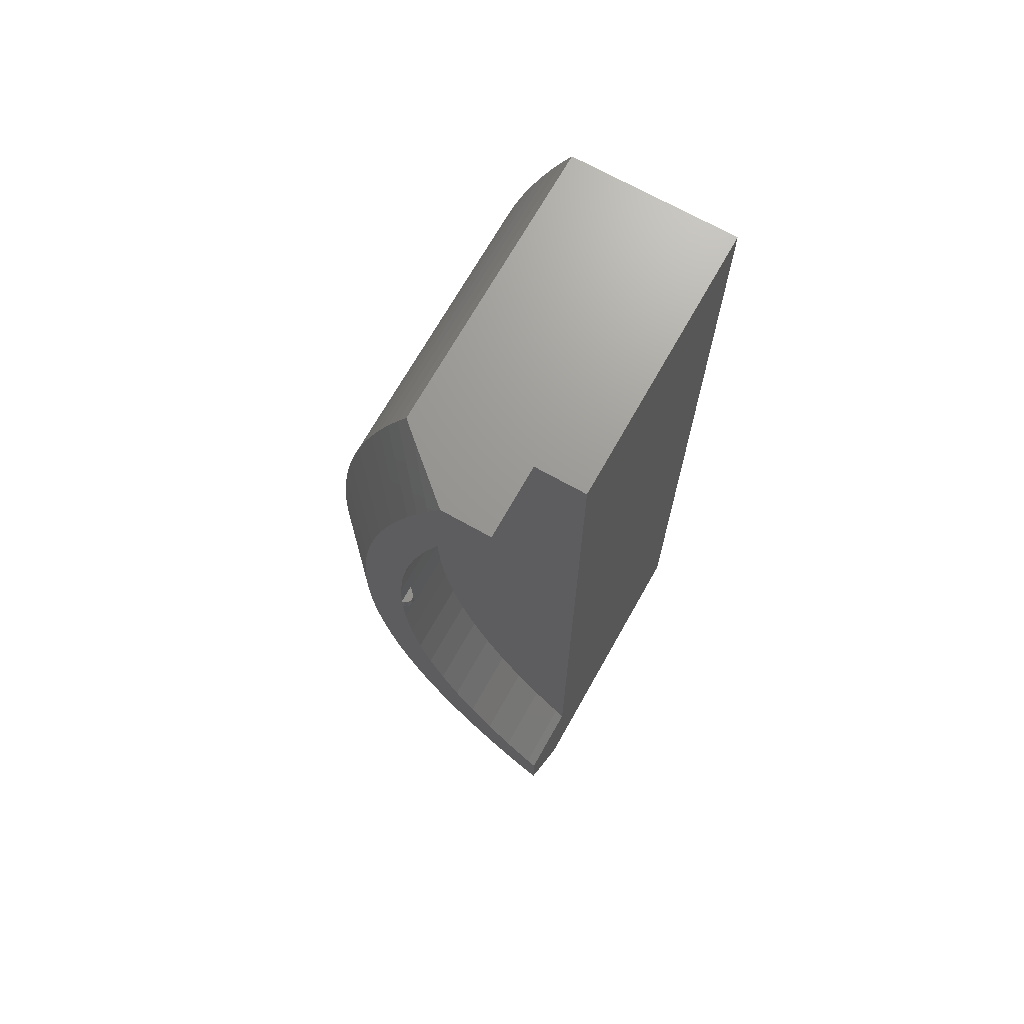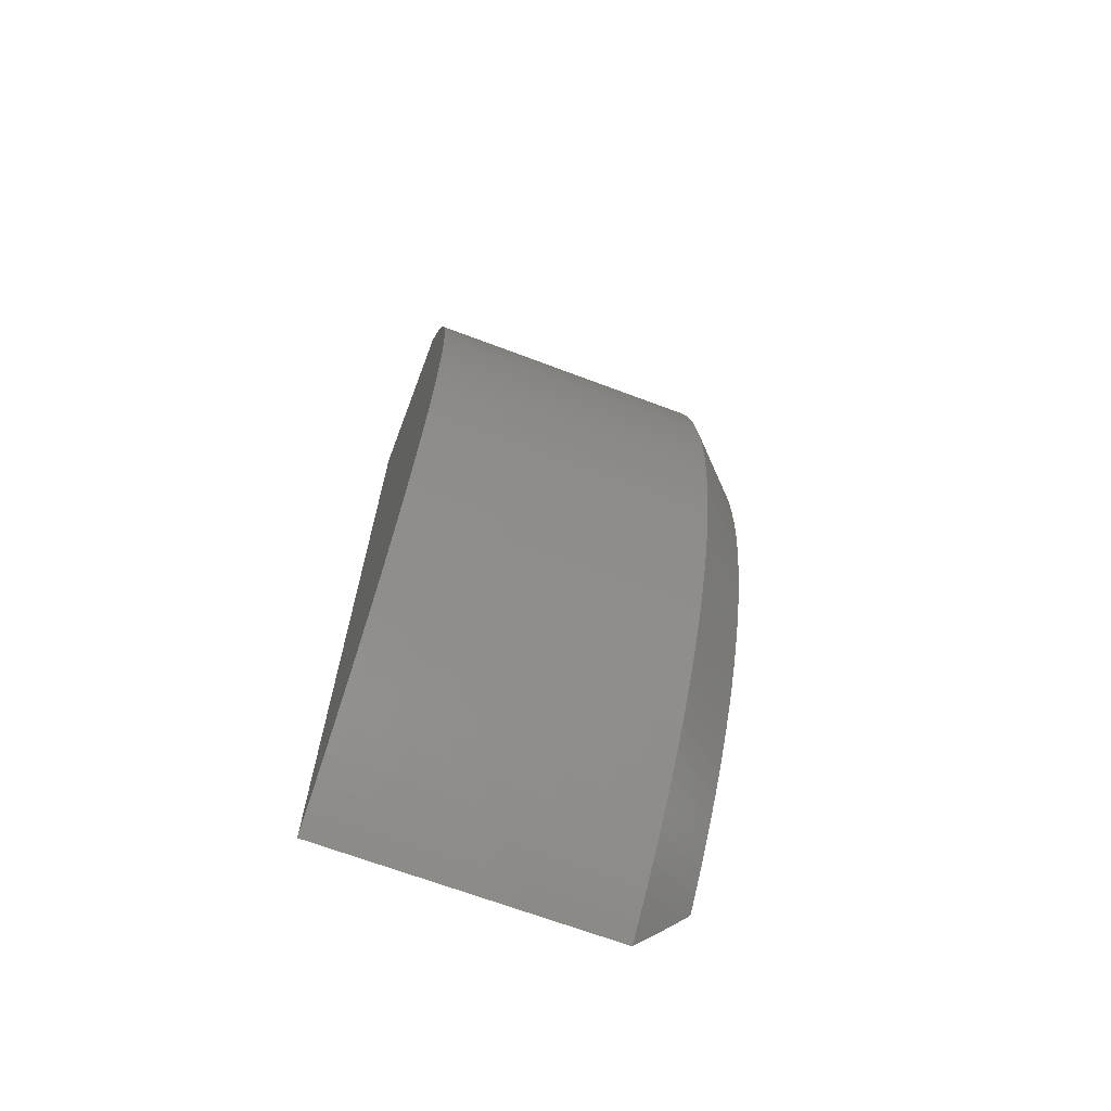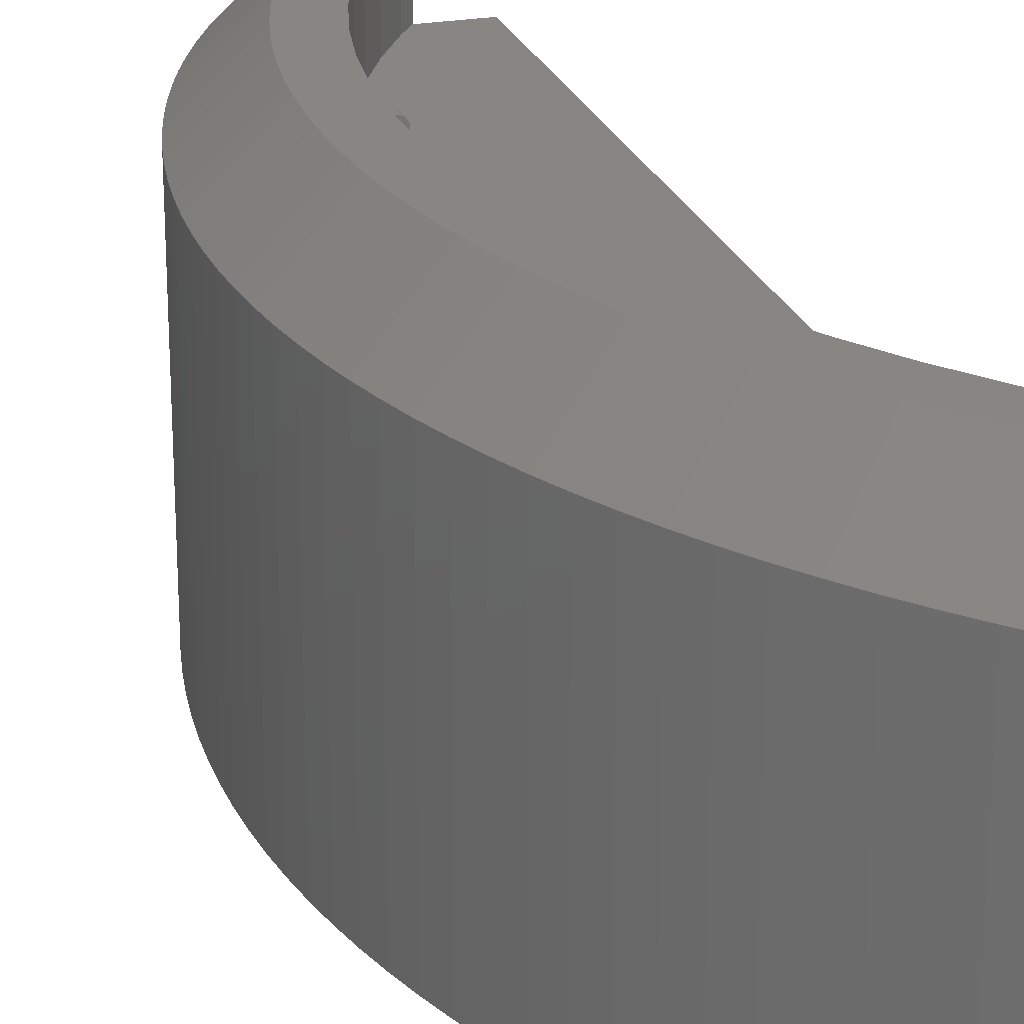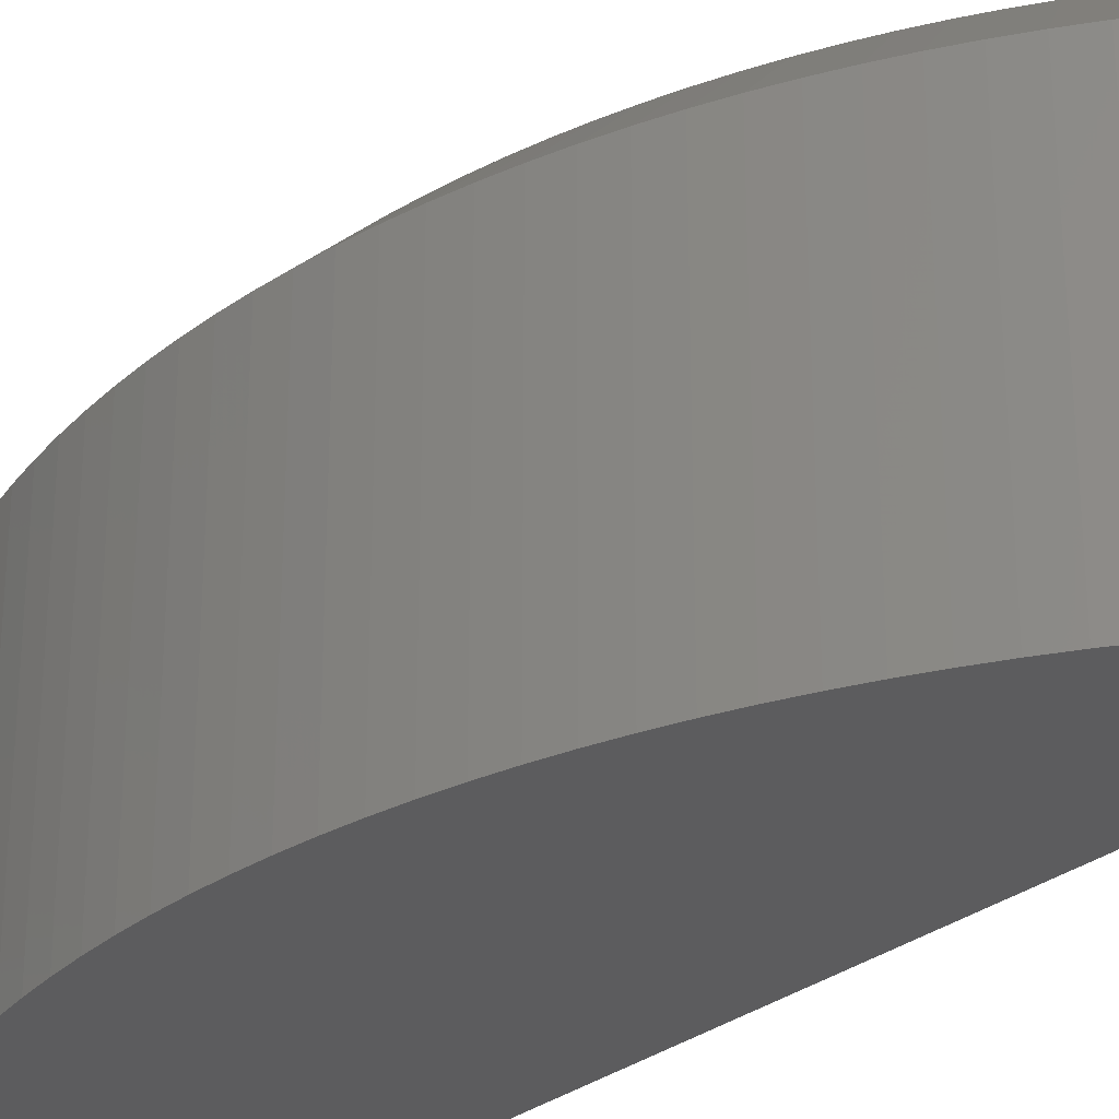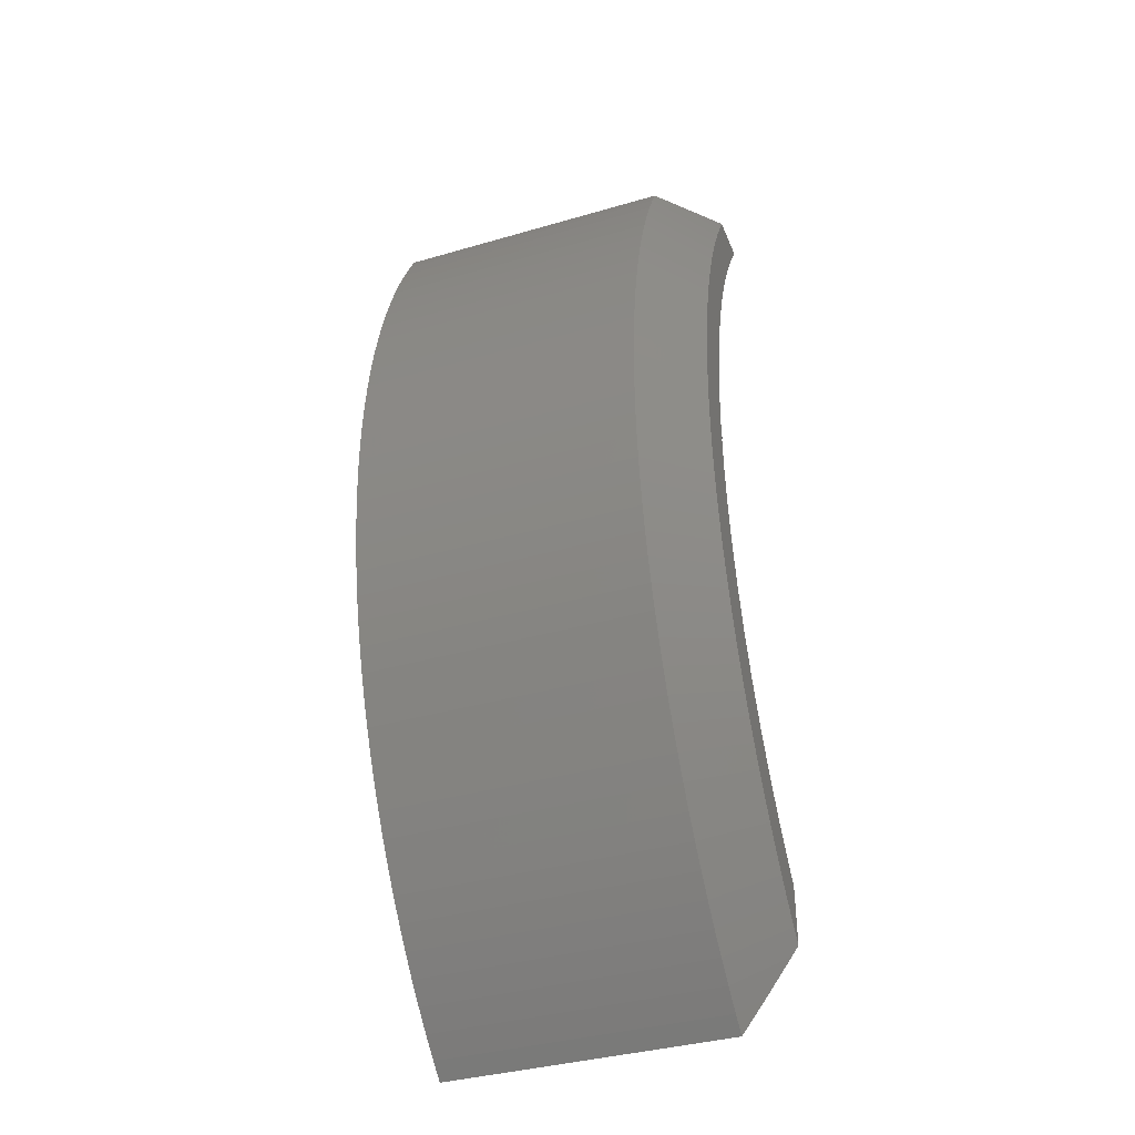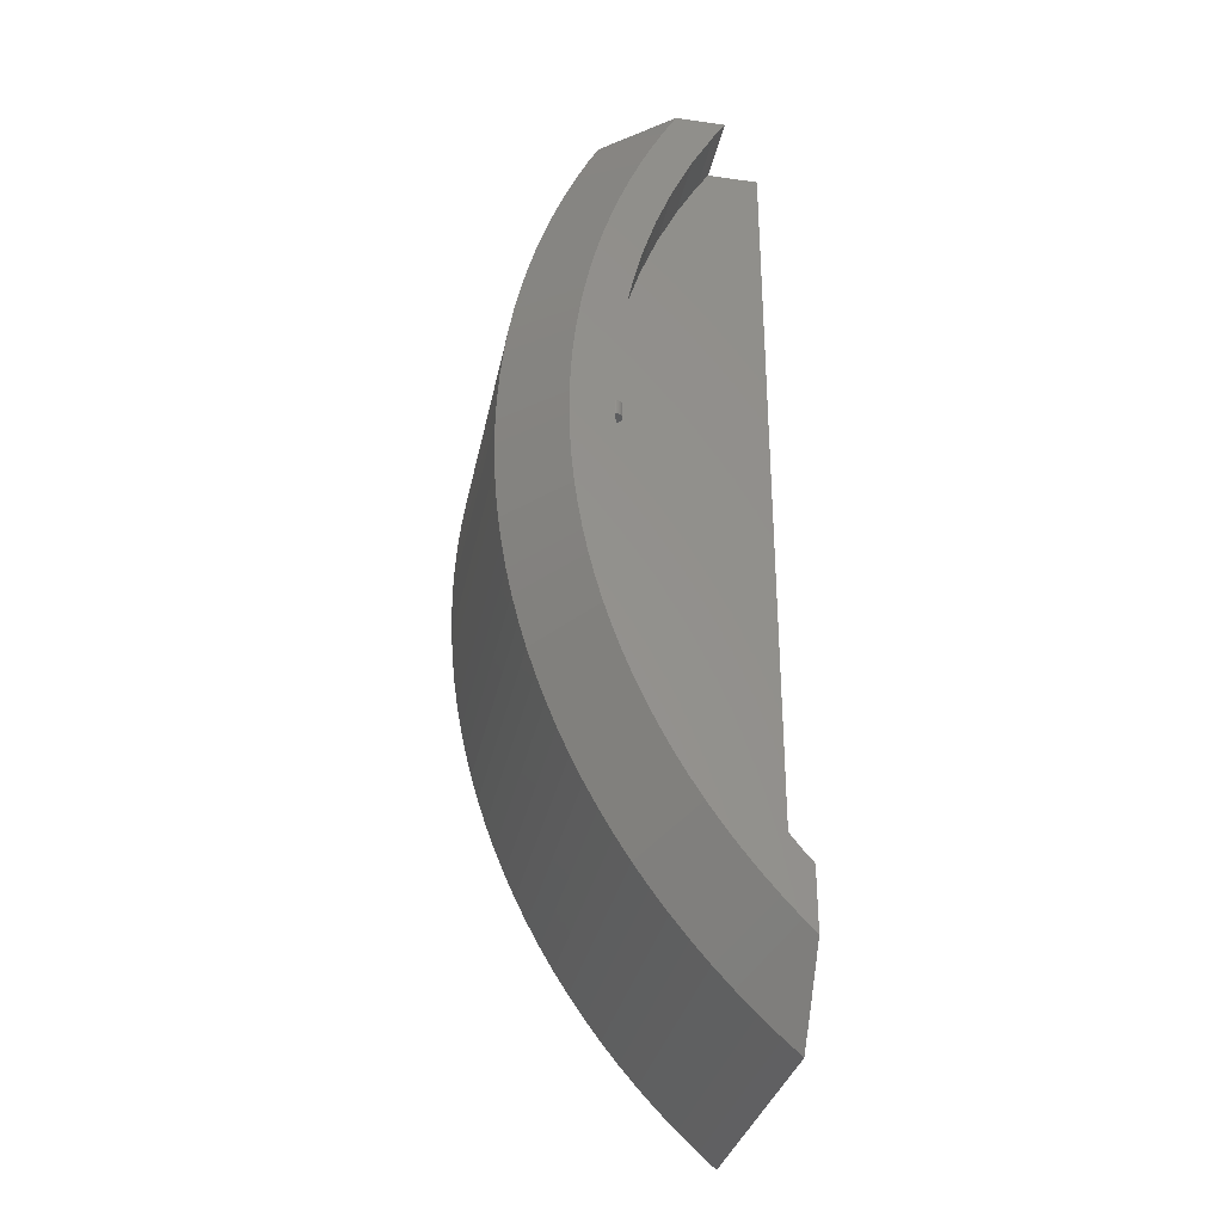
<metadata>
{"format":"stl","ext":"stl","renderer":"f3d","projection":"perspective","resolution":1024,"background":"white","views":[{"elev":70.0,"azim":29.4,"up":"+Y"},{"elev":-68.0,"azim":-110.7,"up":"+Y"},{"elev":23.9,"azim":-16.7,"up":"+Z"},{"elev":-30.1,"azim":-41.9,"up":"+Z"},{"elev":-37.6,"azim":-69.6,"up":"+Y"},{"elev":-31.8,"azim":-11.1,"up":"+Y"}]}
</metadata>
<code>
# stl→obj: 206 verts, 408 faces
v 2.184 -30.82 24.25
v 0.2403 -24.83 14.25
v 0.2403 -24.83 24.25
v 2.184 -30.82 14.25
v -1.281 18.73 24.25
v 0.2403 24.83 14.25
v 0.2403 24.83 24.25
v -1.281 18.73 14.25
v 19.05 -59.27 24.25
v 17.83 -57.92 14.25
v 17.83 -57.92 24.25
v 19.05 -59.27 14.25
v 10.44 -47.75 24.25
v 7.296 -42.3 14.25
v 7.296 -42.3 24.25
v 10.44 -47.75 14.25
v 4.54 -36.65 24.25
v 4.54 -36.65 14.25
v 2.184 30.82 24.25
v 4.54 36.65 14.25
v 4.54 36.65 24.25
v 2.184 30.82 14.25
v 13.96 -52.96 14.25
v 13.96 -52.96 24.25
v 10.44 47.75 24.25
v 12.03 50.1 14.25
v 12.03 50.1 24.25
v 10.44 47.75 14.25
v -1.281 -18.73 14.25
v -1.281 -18.73 24.25
v -3.031 6.285 24.25
v -2.373 12.54 14.25
v -2.373 12.54 24.25
v -3.031 6.285 14.25
v -3.25 0 24.25
v -3.215 -1 24.24
v -3.25 0 24.24
v -3.031 -6.285 24.25
v -3.215 -1 21.9
v -3.25 0 14.25
v -3.25 0 21.94
v -3.031 -6.285 14.25
v -2.373 -12.54 14.25
v -2.373 -12.54 24.25
v -3.215 1 21.9
v -3.215 1 24.24
v 7.296 42.3 14.25
v 7.296 42.3 24.25
v 19.05 50.1 14.25
v 14.1 -74.04 -24.25
v 16.76 -76.56 16.25
v 14.1 -74.04 16.25
v 16.76 -76.56 -24.25
v -14.23 -23.61 -24.25
v -15 -20.03 16.25
v -15 -20.03 -24.25
v -14.23 -23.61 16.25
v -5.385 -47.61 -24.25
v -7.008 -44.33 16.25
v -7.008 -44.33 -24.25
v -5.385 -47.61 16.25
v -16.16 12.79 -24.25
v -15.64 16.42 16.25
v -15.64 16.42 -24.25
v -16.16 12.79 16.25
v 4.408 -63.07 -24.25
v 2.233 -60.12 16.25
v 2.233 -60.12 -24.25
v 4.408 -63.07 16.25
v 19.05 -69.01 23.31
v 19.05 -71.97 21.16
v -8.576 -8.443 24.25
v -16.55 -9.148 16.25
v -16.16 -12.79 16.25
v -16.16 -12.79 -24.25
v -16.55 -9.148 -24.25
v 0.1645 -57.1 -24.25
v -1.796 -54 16.25
v -1.796 -54 -24.25
v 0.1645 -57.1 16.25
v -2.444 -34.7 24.25
v -11.17 -34.16 16.25
v -9.901 -37.6 16.25
v -5.611 -25.07 24.25
v -12.31 -30.68 16.25
v -4.669 -28.31 24.25
v -11.17 34.16 16.25
v -12.31 30.68 16.25
v -4.669 28.31 24.25
v -8.514 -40.99 16.25
v -1.164 -37.83 24.25
v 8.755 -55.49 24.25
v 5.201 50.1 24.25
v 5.036 49.84 24.25
v 3.328 46.92 24.25
v 1.724 43.94 24.25
v 0.2261 40.91 24.25
v -1.164 37.83 24.25
v -2.444 34.7 24.25
v -3.613 31.53 24.25
v -5.611 25.07 24.25
v -6.438 21.79 24.25
v 15.06 -63.43 24.25
v 17.34 -65.92 24.25
v 19.05 -67.66 24.25
v 10.76 -58.21 24.25
v 12.86 -60.86 24.25
v 6.846 -52.69 24.25
v 3.328 -46.92 24.25
v 5.036 -49.84 24.25
v 0.2261 -40.91 24.25
v 1.724 -43.94 24.25
v -6.438 -21.79 24.25
v -7.743 -15.15 24.25
v -8.934 -1.691 24.25
v -3.613 -31.53 24.25
v -7.149 18.48 24.25
v -7.743 15.15 24.25
v -8.219 11.81 24.25
v -8.576 8.443 24.25
v -7.149 -18.48 24.25
v -8.815 5.07 24.25
v -8.219 -11.81 24.25
v -8.934 1.691 24.25
v -8.815 -5.07 24.25
v -16.93 -1.832 -24.25
v -16.93 1.832 16.25
v -16.93 1.832 -24.25
v -16.93 -1.832 16.25
v -16.55 9.148 16.25
v -16.8 5.493 16.25
v 19.05 -78.58 16.25
v 19.05 -78.58 -24.25
v 19.05 -74.06 19.64
v -14.23 23.61 16.25
v -15 20.03 16.25
v 4.86 50.1 23.96
v 4.606 50.1 23.75
v -13.33 -27.16 -24.25
v -13.33 -27.16 16.25
v -8.514 -40.99 -24.25
v 2.764 50.1 22.16
v -16.8 -5.493 16.25
v -3.647 -50.84 16.25
v -14.23 23.61 -24.25
v -13.33 27.16 16.25
v -13.33 27.16 -24.25
v 9.062 -68.73 16.25
v 11.54 -71.43 -24.25
v 9.062 -68.73 -24.25
v 11.54 -71.43 16.25
v 6.685 -65.94 16.25
v -9.901 37.6 16.25
v -15.64 -16.42 16.25
v -7.008 44.33 -24.25
v -5.385 47.61 16.25
v -5.385 47.61 -24.25
v -7.008 44.33 16.25
v -4.045 50.1 16.25
v -4.045 50.1 -24.25
v 6.685 -65.94 -24.25
v -8.514 40.99 -24.25
v -8.514 40.99 16.25
v -2.333 50.1 17.76
v -3.072 50.1 17.11
v -16.8 5.493 -24.25
v -16.55 9.148 -24.25
v -15.64 -16.42 -24.25
v -12.31 30.68 -24.25
v -11.17 34.16 -24.25
v -16.8 -5.493 -24.25
v -15 20.03 -24.25
v -9.901 37.6 -24.25
v -9.901 -37.6 -24.25
v -3.647 -50.84 -24.25
v -12.31 -30.68 -24.25
v -11.17 -34.16 -24.25
v 19.05 50.1 -24.25
v -2.319 -1 23.81
v -2.226 1 23.63
v -2.319 1 23.81
v -2.226 -1 23.63
v -3.15 1 21.84
v -3.15 -1 21.84
v -2.226 -1 22.87
v -2.319 1 22.69
v -2.226 1 22.87
v -2.319 -1 22.69
v -2.443 -1 23.96
v -2.443 1 23.96
v -2.443 -1 22.54
v -2.443 1 22.54
v -3.15 1 24.25
v -2.955 -1 24.23
v -2.955 1 24.23
v -3.15 -1 24.25
v -2.169 1 23.45
v -2.169 -1 23.45
v -2.15 -1 23.25
v -2.169 1 23.05
v -2.15 1 23.25
v -2.169 -1 23.05
v -2.767 -1 24.17
v -2.767 1 24.17
v -2.594 1 24.08
v -2.594 -1 24.08
f 1 2 3
f 2 1 4
f 5 6 7
f 6 5 8
f 9 10 11
f 10 9 12
f 13 14 15
f 14 13 16
f 17 4 1
f 4 17 18
f 19 20 21
f 20 19 22
f 11 23 24
f 23 11 10
f 24 16 13
f 16 24 23
f 25 26 27
f 26 25 28
f 3 29 30
f 29 3 2
f 7 22 19
f 22 7 6
f 31 32 33
f 32 31 34
f 35 36 37
f 36 38 39
f 38 36 35
f 39 40 41
f 42 39 38
f 39 42 40
f 33 8 5
f 8 33 32
f 30 43 44
f 43 30 29
f 45 31 46
f 35 46 31
f 46 35 37
f 31 45 34
f 40 45 41
f 45 40 34
f 15 18 17
f 18 15 14
f 44 42 38
f 42 44 43
f 21 47 48
f 47 21 20
f 23 12 49
f 12 23 10
f 28 49 26
f 49 28 47
f 49 16 23
f 20 49 47
f 49 14 16
f 22 49 20
f 49 18 14
f 6 49 22
f 49 4 18
f 8 49 6
f 49 2 4
f 32 49 8
f 49 29 2
f 34 49 32
f 49 43 29
f 40 49 34
f 49 42 43
f 49 40 42
f 48 28 25
f 28 48 47
f 50 51 52
f 51 50 53
f 54 55 56
f 55 54 57
f 58 59 60
f 59 58 61
f 62 63 64
f 63 62 65
f 66 67 68
f 67 66 69
f 70 52 71
f 72 73 74
f 75 73 76
f 73 75 74
f 77 78 79
f 78 77 80
f 81 82 83
f 84 85 86
f 87 88 89
f 81 90 91
f 92 80 67
f 93 25 27
f 94 25 93
f 95 25 94
f 25 95 48
f 96 48 95
f 97 48 96
f 48 97 21
f 98 21 97
f 99 21 98
f 21 99 19
f 100 19 99
f 89 19 100
f 19 89 7
f 101 7 89
f 102 7 101
f 7 102 5
f 103 9 11
f 9 104 105
f 9 103 104
f 106 11 24
f 11 107 103
f 11 106 107
f 108 24 13
f 24 92 106
f 109 13 15
f 24 108 92
f 13 110 108
f 111 15 17
f 13 109 110
f 81 17 1
f 15 112 109
f 86 1 3
f 15 111 112
f 17 91 111
f 113 3 30
f 114 30 44
f 17 81 91
f 72 44 38
f 115 38 35
f 1 116 81
f 117 5 102
f 118 5 117
f 1 86 116
f 5 118 33
f 3 84 86
f 119 33 118
f 3 113 84
f 120 33 119
f 30 121 113
f 33 120 31
f 30 114 121
f 122 31 120
f 44 123 114
f 124 31 122
f 44 72 123
f 31 124 35
f 38 125 72
f 115 35 124
f 38 115 125
f 89 88 101
f 112 59 61
f 126 127 128
f 127 126 129
f 125 73 72
f 130 131 122
f 53 132 51
f 132 53 133
f 52 134 71
f 134 52 51
f 135 136 102
f 137 138 94
f 139 57 54
f 57 139 140
f 86 82 116
f 60 90 141
f 90 60 59
f 102 136 117
f 113 55 57
f 122 127 124
f 138 142 94
f 125 143 73
f 110 144 78
f 145 146 147
f 146 145 135
f 125 129 143
f 131 127 122
f 92 67 69
f 93 137 94
f 107 148 103
f 100 87 89
f 63 65 119
f 149 148 150
f 148 149 151
f 108 80 92
f 134 51 132
f 107 69 152
f 153 87 99
f 123 74 154
f 88 146 101
f 115 129 125
f 127 115 124
f 115 127 129
f 104 148 151
f 86 85 82
f 155 156 157
f 156 155 158
f 157 159 160
f 159 157 156
f 161 69 66
f 69 161 152
f 162 158 155
f 158 162 163
f 164 96 95
f 96 164 165
f 142 95 94
f 95 142 164
f 91 59 111
f 81 83 90
f 166 130 167
f 130 166 131
f 56 154 168
f 154 56 55
f 107 152 148
f 92 69 106
f 156 158 96
f 156 165 159
f 165 156 96
f 110 78 80
f 113 57 84
f 72 74 123
f 114 154 121
f 123 154 114
f 68 80 77
f 80 68 67
f 169 87 170
f 87 169 88
f 121 55 113
f 121 154 55
f 101 135 102
f 168 74 75
f 74 168 154
f 171 129 126
f 129 171 143
f 146 135 101
f 64 136 172
f 136 64 63
f 136 63 117
f 167 65 62
f 65 167 130
f 97 158 98
f 99 87 100
f 119 65 120
f 104 151 52
f 170 153 173
f 153 170 87
f 103 148 104
f 141 83 174
f 83 141 90
f 120 130 122
f 65 130 120
f 96 158 97
f 111 59 112
f 128 131 166
f 131 128 127
f 173 163 162
f 163 173 153
f 91 90 59
f 158 163 98
f 98 163 99
f 175 61 58
f 61 175 144
f 109 144 110
f 104 70 105
f 70 104 52
f 50 151 149
f 151 50 52
f 147 88 169
f 88 147 146
f 112 61 144
f 112 144 109
f 176 140 139
f 140 176 85
f 172 135 145
f 135 172 136
f 177 85 176
f 85 177 82
f 110 80 108
f 118 63 119
f 117 63 118
f 79 144 175
f 144 79 78
f 106 69 107
f 116 82 81
f 150 152 161
f 152 150 148
f 174 82 177
f 82 174 83
f 84 140 85
f 84 57 140
f 76 143 171
f 143 76 73
f 163 153 99
f 53 178 133
f 50 178 53
f 149 178 50
f 150 178 149
f 161 178 150
f 66 178 161
f 68 178 66
f 77 178 68
f 79 178 77
f 175 178 79
f 58 178 175
f 60 178 58
f 178 157 160
f 141 178 60
f 178 155 157
f 174 178 141
f 178 162 155
f 177 178 174
f 178 173 162
f 176 178 177
f 178 170 173
f 139 178 176
f 178 169 170
f 54 178 139
f 178 147 169
f 56 178 54
f 178 145 147
f 168 178 56
f 178 172 145
f 75 178 168
f 178 64 172
f 76 178 75
f 178 62 64
f 171 178 76
f 178 167 62
f 126 178 171
f 178 166 167
f 128 178 126
f 178 128 166
f 179 180 181
f 180 179 182
f 183 41 45
f 184 41 183
f 41 184 39
f 185 186 187
f 186 185 188
f 189 181 190
f 181 189 179
f 191 183 192
f 183 191 184
f 193 194 195
f 194 193 196
f 37 193 46
f 193 37 196
f 196 37 36
f 182 197 180
f 197 182 198
f 199 200 201
f 200 199 202
f 195 203 204
f 203 195 194
f 198 201 197
f 201 198 199
f 195 46 193
f 204 46 195
f 205 46 204
f 190 46 205
f 181 46 190
f 180 46 181
f 197 46 180
f 201 46 197
f 200 46 201
f 187 46 200
f 186 46 187
f 192 46 186
f 192 45 46
f 45 192 183
f 205 189 190
f 189 205 206
f 36 194 196
f 36 203 194
f 36 206 203
f 36 189 206
f 36 179 189
f 36 182 179
f 36 198 182
f 36 199 198
f 36 202 199
f 36 185 202
f 36 188 185
f 36 191 188
f 39 191 36
f 191 39 184
f 188 192 186
f 192 188 191
f 204 206 205
f 206 204 203
f 202 187 200
f 187 202 185
f 49 178 26
f 27 137 93
f 27 138 137
f 26 138 27
f 138 26 142
f 142 26 164
f 164 26 165
f 165 26 159
f 160 26 178
f 26 160 159
f 9 105 12
f 12 178 49
f 70 12 105
f 71 12 70
f 134 12 71
f 132 12 134
f 133 12 132
f 12 133 178

</code>
